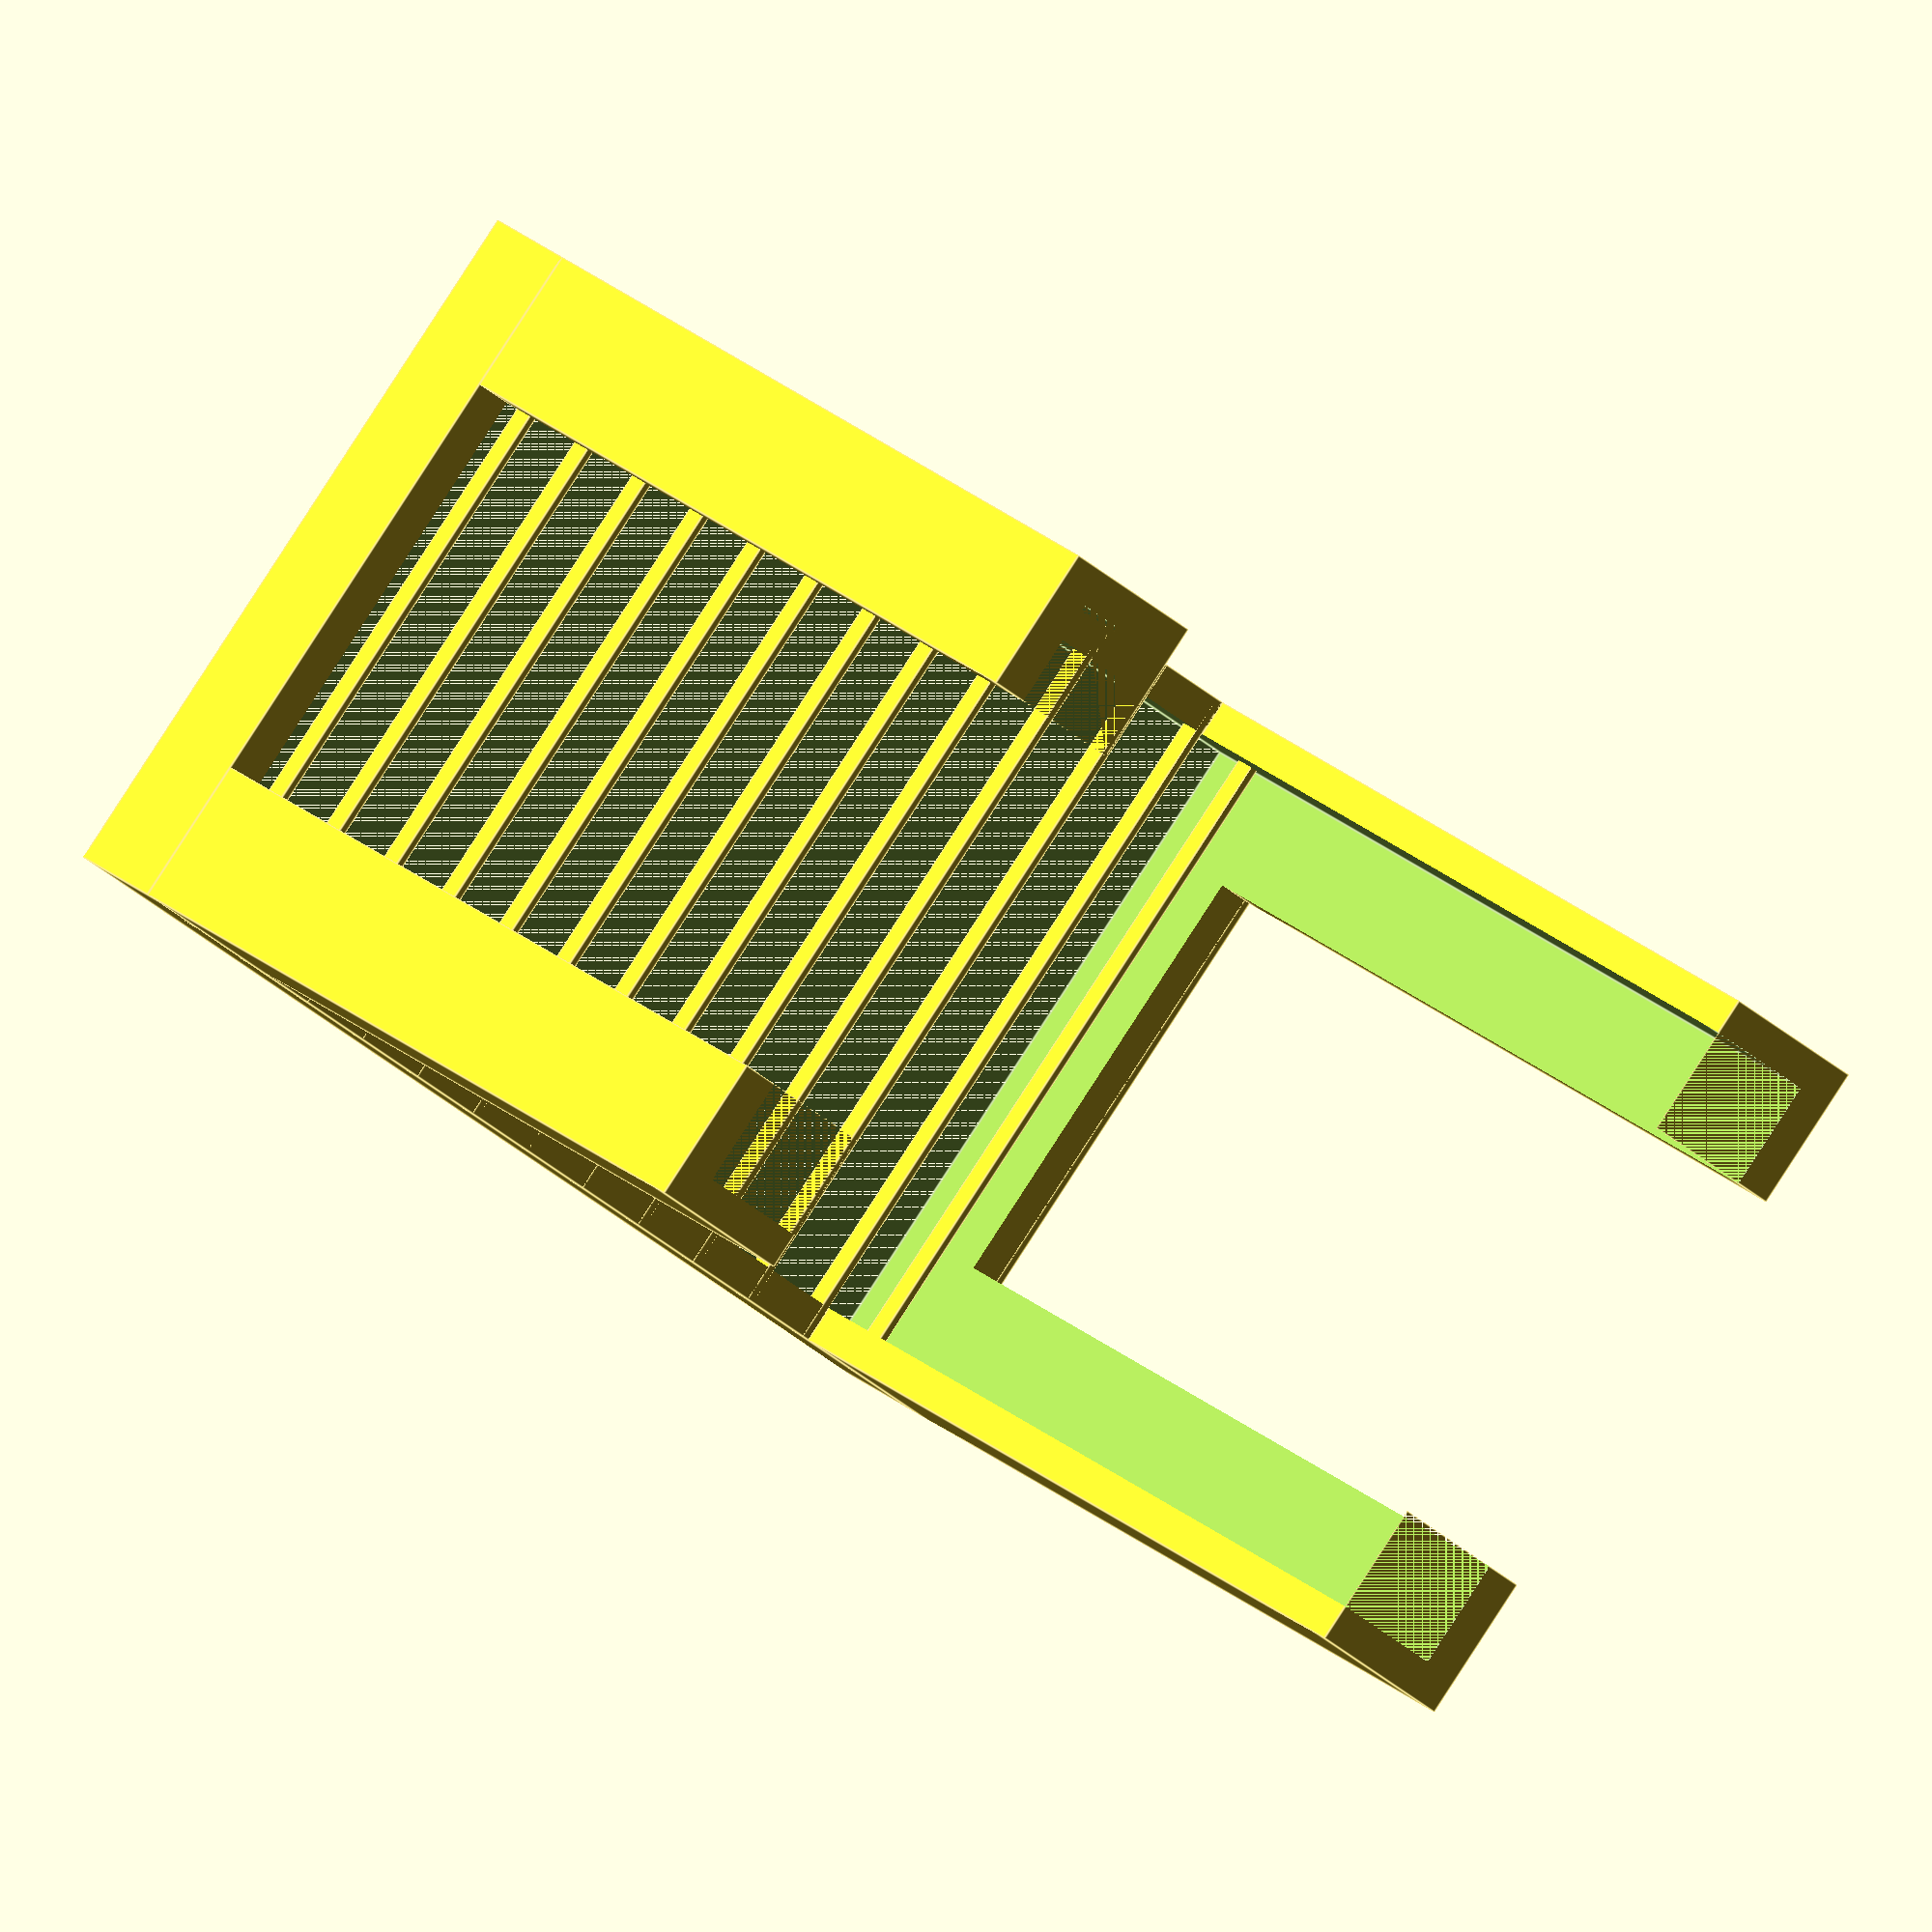
<openscad>
// Generated by SolidPython 1.0.4 on 2021-04-02 16:09:24


union() {
	difference() {
		union() {
			translate(v = [0, 0, 8]) {
				cube(size = [7, 5, 1]);
			}
			union() {
				cube(size = [1, 1, 8]);
				translate(v = [0, 4, 0]) {
					cube(size = [1, 1, 8]);
				}
				translate(v = [6, 0, 0]) {
					union() {
						cube(size = [1, 1, 8]);
						translate(v = [0, 4, 0]) {
							cube(size = [1, 1, 8]);
						}
					}
				}
			}
		}
		translate(v = [0.2500000000, 0.2500000000, 0]) {
			cube(size = [6.5000000000, 4.5000000000, 9]);
		}
	}
	translate(v = [0.0000000000, 0, 0]) {
		translate(v = [0, 0, 8]) {
			cube(size = [0.0500000000, 5, 0.2000000000]);
		}
	}
	translate(v = [0.5000000000, 0, 0]) {
		translate(v = [0, 0, 8]) {
			cube(size = [0.0500000000, 5, 0.2000000000]);
		}
	}
	translate(v = [1.0000000000, 0, 0]) {
		translate(v = [0, 0, 8]) {
			cube(size = [0.0500000000, 5, 0.2000000000]);
		}
	}
	translate(v = [1.5000000000, 0, 0]) {
		translate(v = [0, 0, 8]) {
			cube(size = [0.0500000000, 5, 0.2000000000]);
		}
	}
	translate(v = [2.0000000000, 0, 0]) {
		translate(v = [0, 0, 8]) {
			cube(size = [0.0500000000, 5, 0.2000000000]);
		}
	}
	translate(v = [2.5000000000, 0, 0]) {
		translate(v = [0, 0, 8]) {
			cube(size = [0.0500000000, 5, 0.2000000000]);
		}
	}
	translate(v = [3.0000000000, 0, 0]) {
		translate(v = [0, 0, 8]) {
			cube(size = [0.0500000000, 5, 0.2000000000]);
		}
	}
	translate(v = [3.5000000000, 0, 0]) {
		translate(v = [0, 0, 8]) {
			cube(size = [0.0500000000, 5, 0.2000000000]);
		}
	}
	translate(v = [4.0000000000, 0, 0]) {
		translate(v = [0, 0, 8]) {
			cube(size = [0.0500000000, 5, 0.2000000000]);
		}
	}
	translate(v = [4.5000000000, 0, 0]) {
		translate(v = [0, 0, 8]) {
			cube(size = [0.0500000000, 5, 0.2000000000]);
		}
	}
	translate(v = [5.0000000000, 0, 0]) {
		translate(v = [0, 0, 8]) {
			cube(size = [0.0500000000, 5, 0.2000000000]);
		}
	}
	translate(v = [5.5000000000, 0, 0]) {
		translate(v = [0, 0, 8]) {
			cube(size = [0.0500000000, 5, 0.2000000000]);
		}
	}
	translate(v = [6.0000000000, 0, 0]) {
		translate(v = [0, 0, 8]) {
			cube(size = [0.0500000000, 5, 0.2000000000]);
		}
	}
	translate(v = [6.5000000000, 0, 0]) {
		translate(v = [0, 0, 8]) {
			cube(size = [0.0500000000, 5, 0.2000000000]);
		}
	}
}
</openscad>
<views>
elev=344.3 azim=323.0 roll=154.9 proj=o view=edges
</views>
